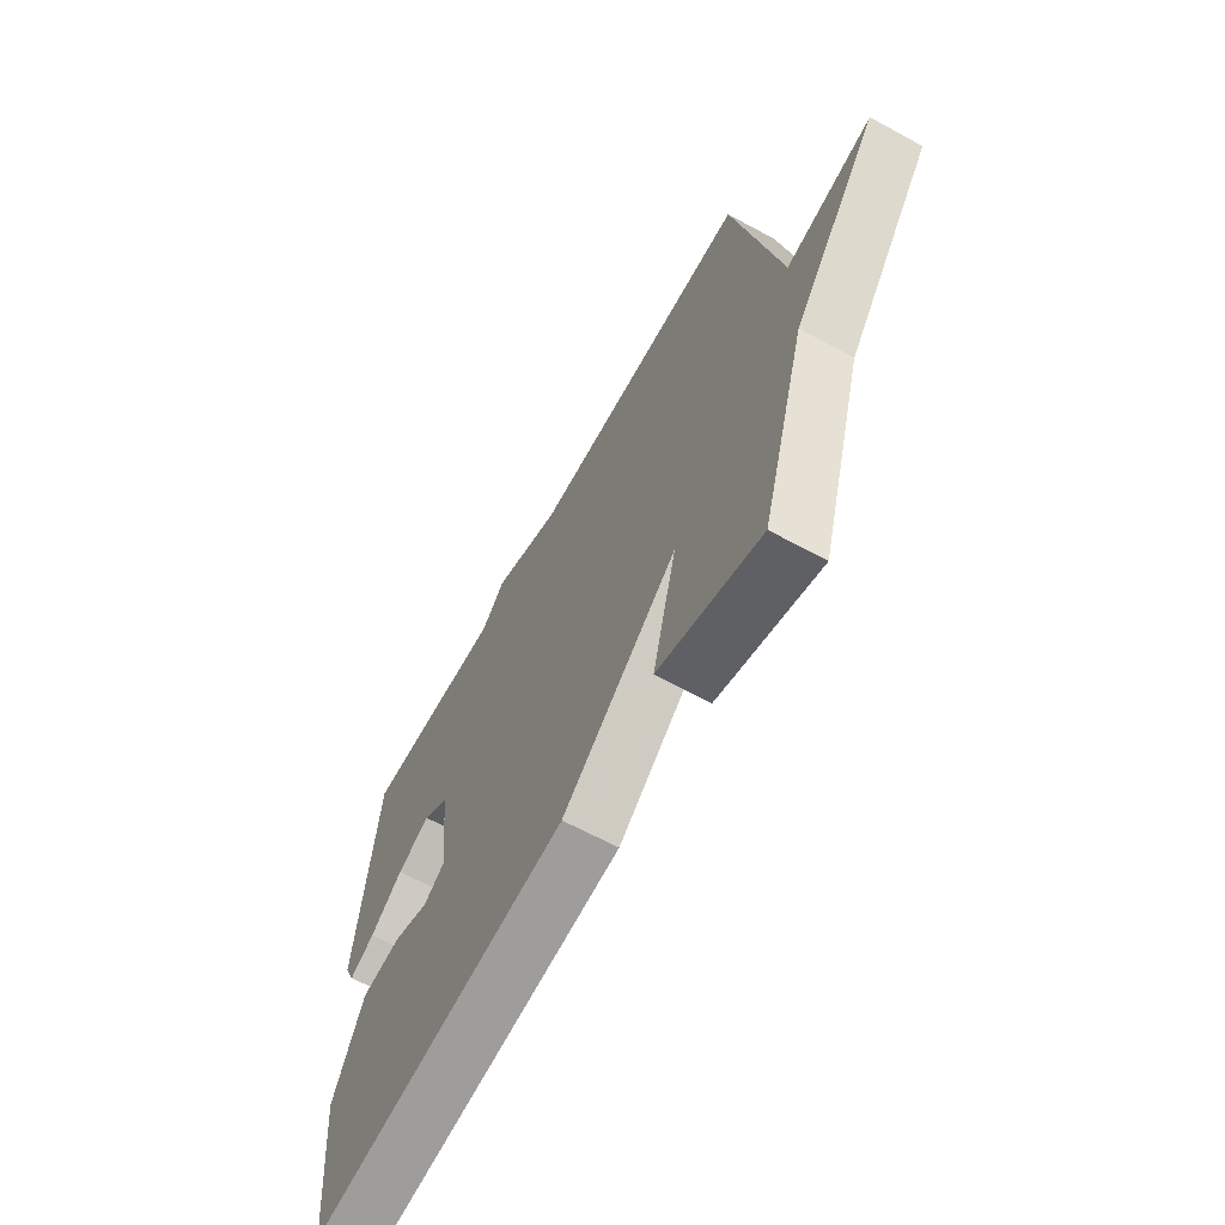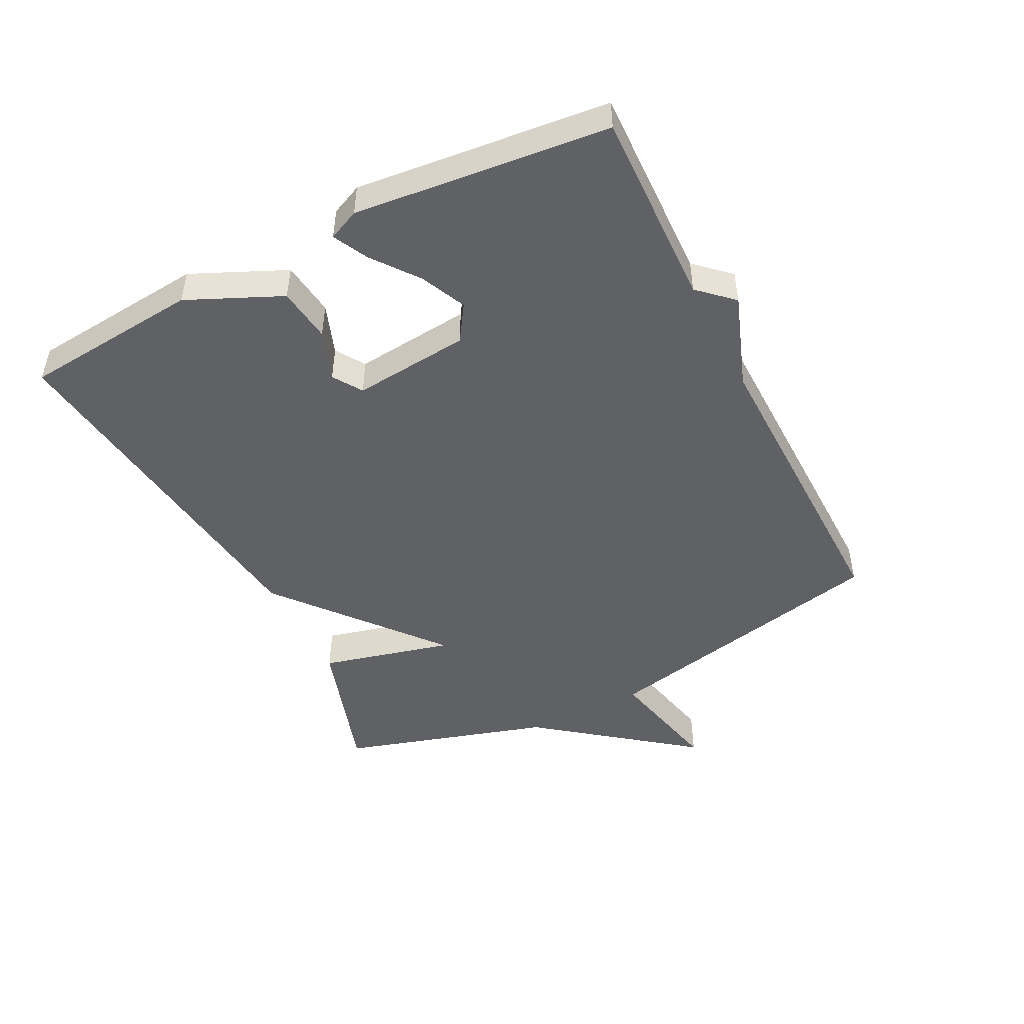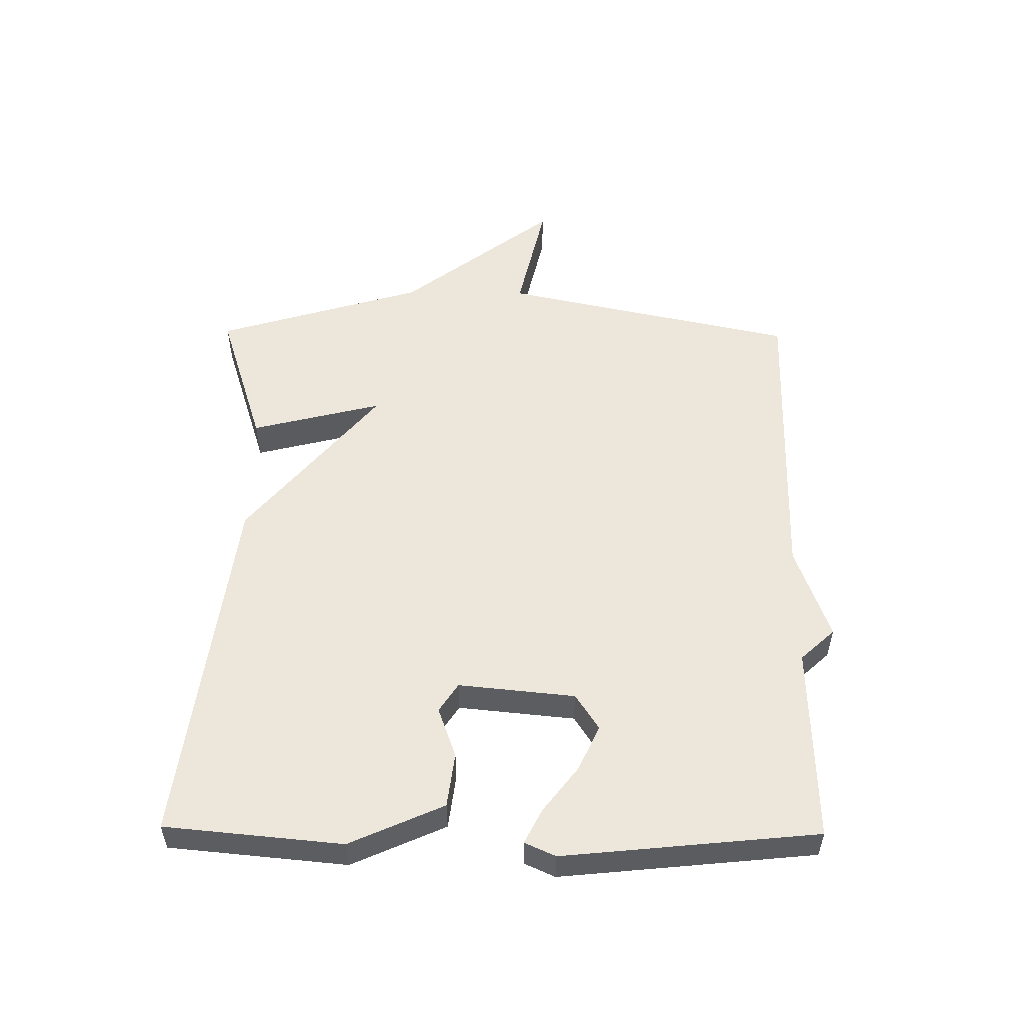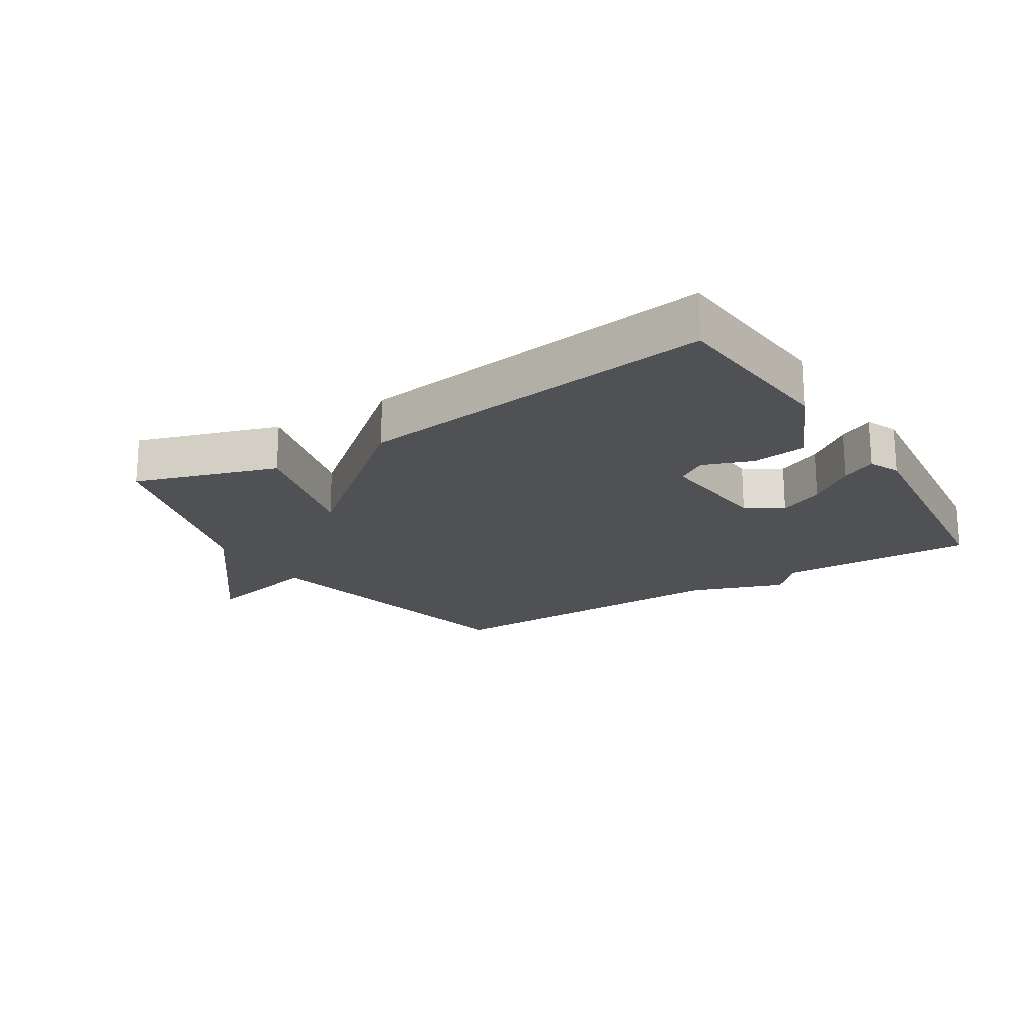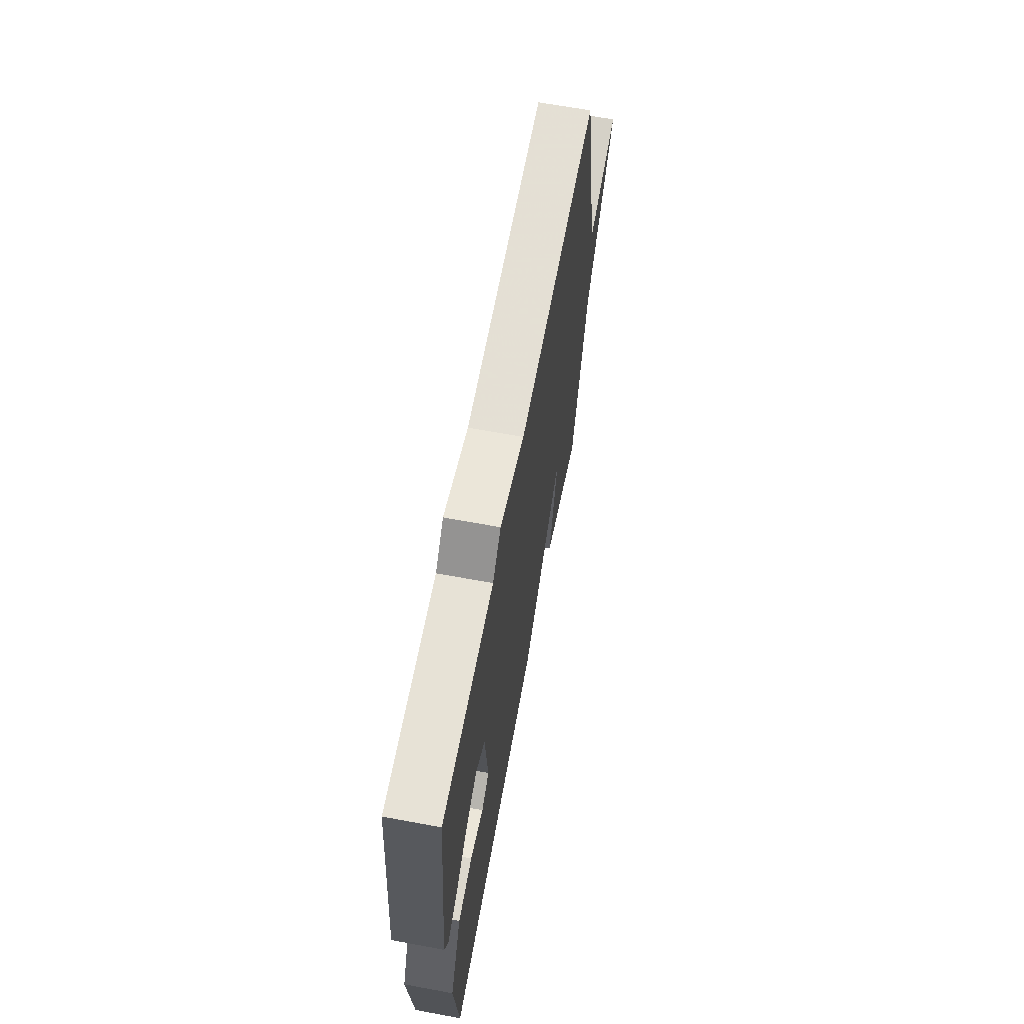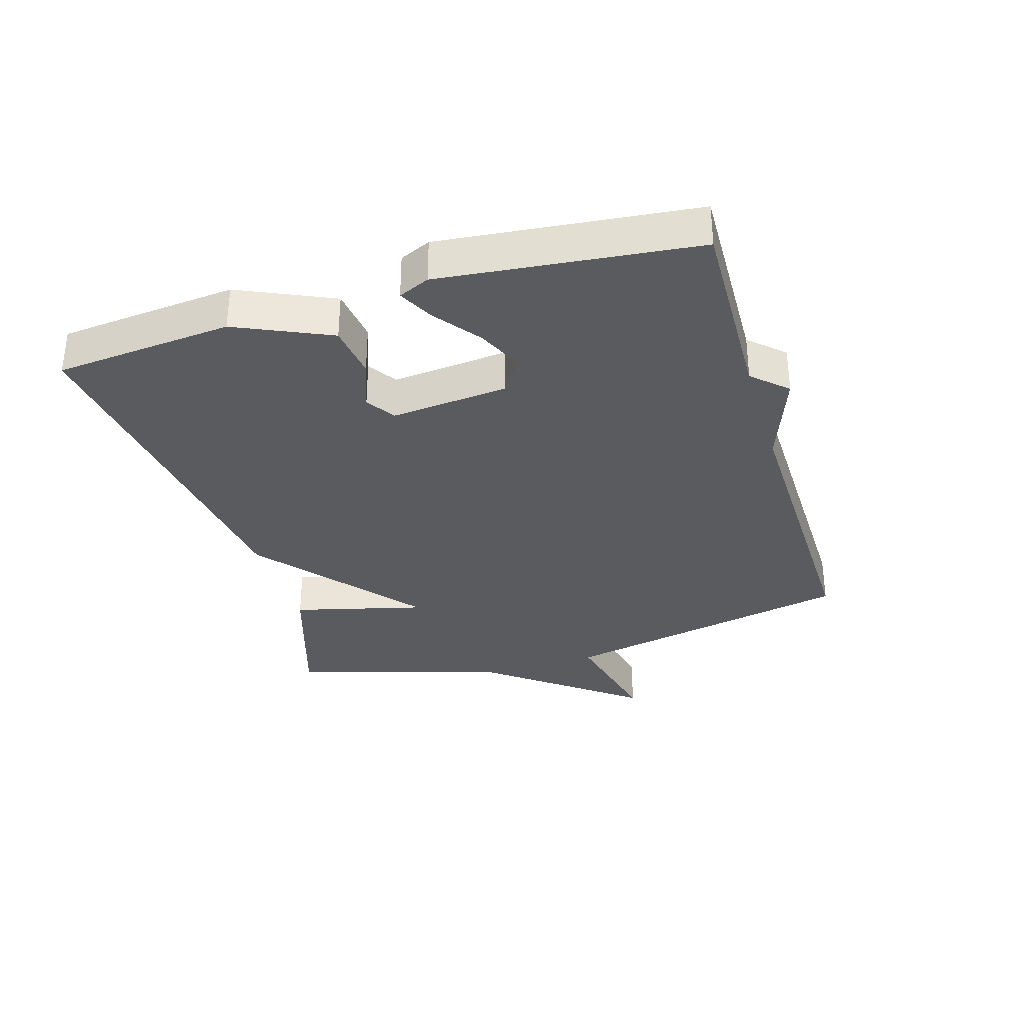
<metadata>
{"format":"obj","ext":"obj","renderer":"f3d","projection":"perspective","resolution":1024,"background":"white","views":[{"elev":-63.8,"azim":61.1,"up":"+Z"},{"elev":-48.1,"azim":-63.1,"up":"+Y"},{"elev":53.5,"azim":-89.3,"up":"+Y"},{"elev":-19.7,"azim":-147.9,"up":"+Y"},{"elev":65.1,"azim":-79.4,"up":"+Z"},{"elev":-33.0,"azim":-73.3,"up":"+Y"}]}
</metadata>
<code>
v 0.5 0.07 0.5
v 0.6 0.07 0.031
v 0.787 0.07 0.073
v 0.6 0.07 -0.169
v 0.5 0.07 -0.5
v 0.274 0.07 -0.427
v 0.327 0.07 -0.219
v 0.074 0.07 -0.427
v -0.5 0.07 -0.5
v -0.526 0.07 -0.219
v -0.459 0.07 -0.07
v -0.372 0.07 -0.059
v -0.292 0.07 -0.088
v -0.246 0.07 -0.058
v -0.264 0.07 0.127
v -0.321 0.07 0.164
v -0.393 0.07 0.131
v -0.465 0.07 0.076
v -0.52 0.07 0.048
v -0.542 0.07 0.097
v -0.5 0.07 0.5
v -0.188 0.07 0.491
v -0.138 0.07 0.545
v 0.012 0.07 0.491
v 0.5 0 0.5
v 0.6 0 0.031
v 0.787 0 0.073
v 0.6 0 -0.169
v 0.5 0 -0.5
v 0.274 0 -0.427
v 0.327 0 -0.219
v 0.074 0 -0.427
v -0.5 0 -0.5
v -0.526 0 -0.219
v -0.459 0 -0.07
v -0.372 0 -0.059
v -0.292 0 -0.088
v -0.246 0 -0.058
v -0.264 0 0.127
v -0.321 0 0.164
v -0.393 0 0.131
v -0.465 0 0.076
v -0.52 0 0.048
v -0.542 0 0.097
v -0.5 0 0.5
v -0.188 0 0.491
v -0.138 0 0.545
v 0.012 0 0.491
f 22 23 24
f 20 21 22
f 19 20 22
f 18 19 22
f 17 18 22
f 16 17 22 24
f 24 1 2
f 16 24 2
f 15 16 2
f 11 12 13
f 10 11 13
f 9 10 13
f 8 9 13
f 7 8 13 14
f 4 5 6 7
f 2 3 4 7
f 2 7 14 15
f 48 47 46
f 46 45 44
f 46 44 43
f 46 43 42
f 46 42 41
f 48 46 41 40
f 26 25 48
f 26 48 40
f 26 40 39
f 37 36 35
f 37 35 34
f 37 34 33
f 37 33 32
f 38 37 32 31
f 31 30 29 28
f 31 28 27 26
f 39 38 31 26
f 1 25 26 2
f 2 26 27 3
f 3 27 28 4
f 4 28 29 5
f 5 29 30 6
f 6 30 31 7
f 7 31 32 8
f 8 32 33 9
f 9 33 34 10
f 10 34 35 11
f 11 35 36 12
f 12 36 37 13
f 13 37 38 14
f 14 38 39 15
f 15 39 40 16
f 16 40 41 17
f 17 41 42 18
f 18 42 43 19
f 19 43 44 20
f 20 44 45 21
f 21 45 46 22
f 22 46 47 23
f 23 47 48 24
f 24 48 25 1

</code>
